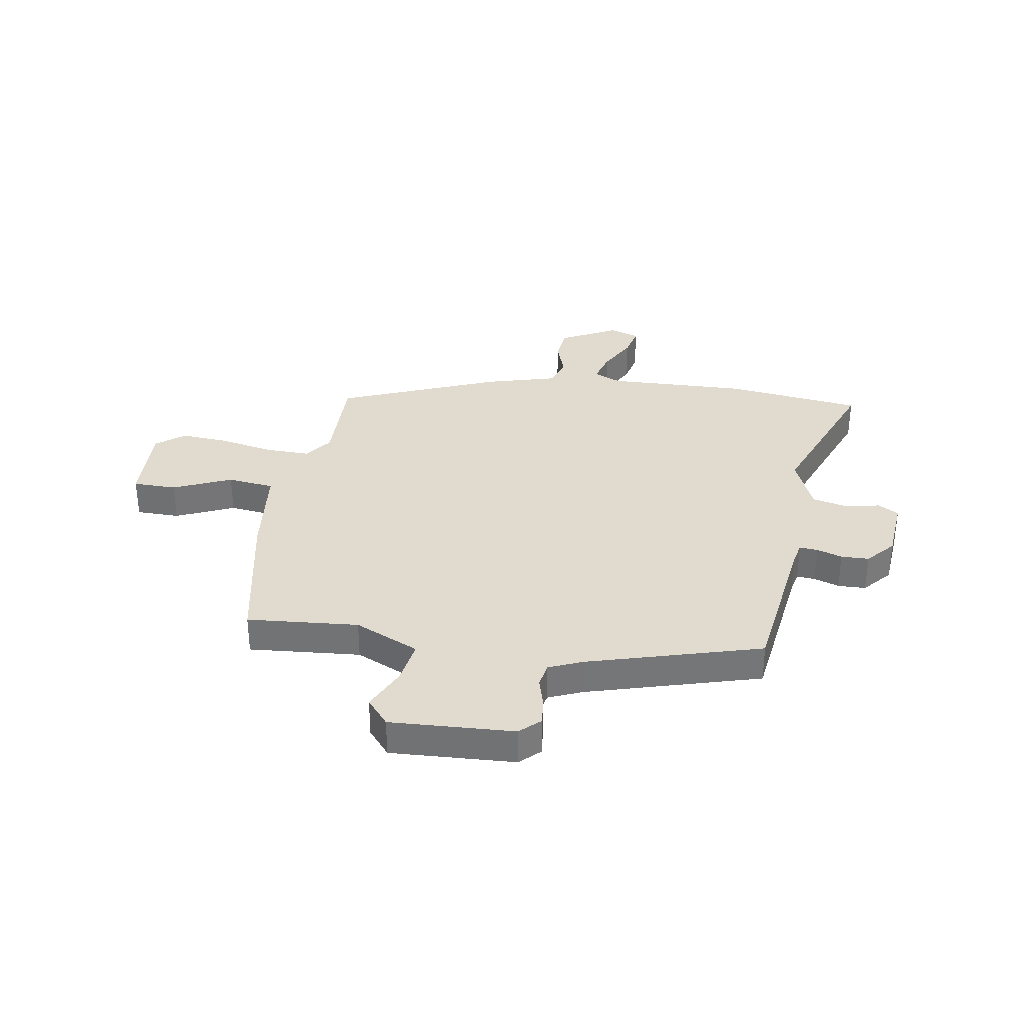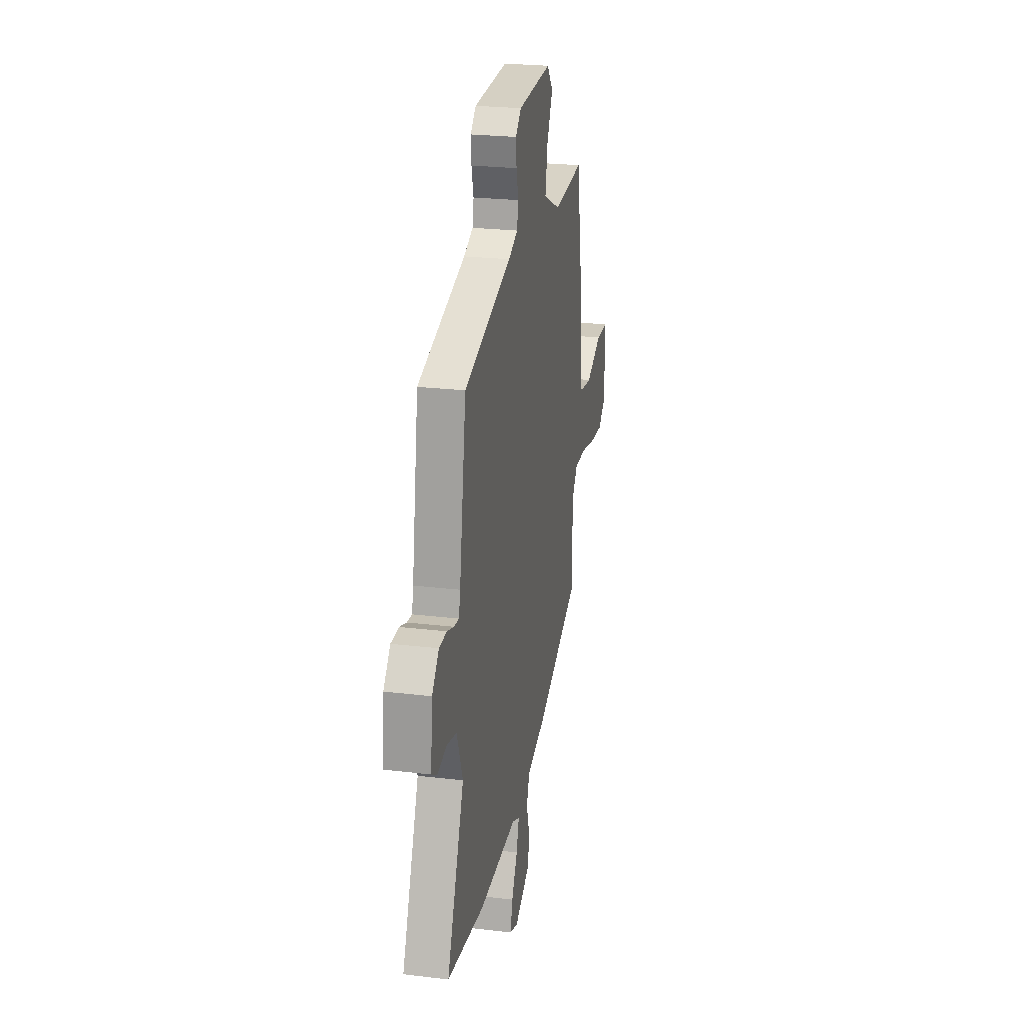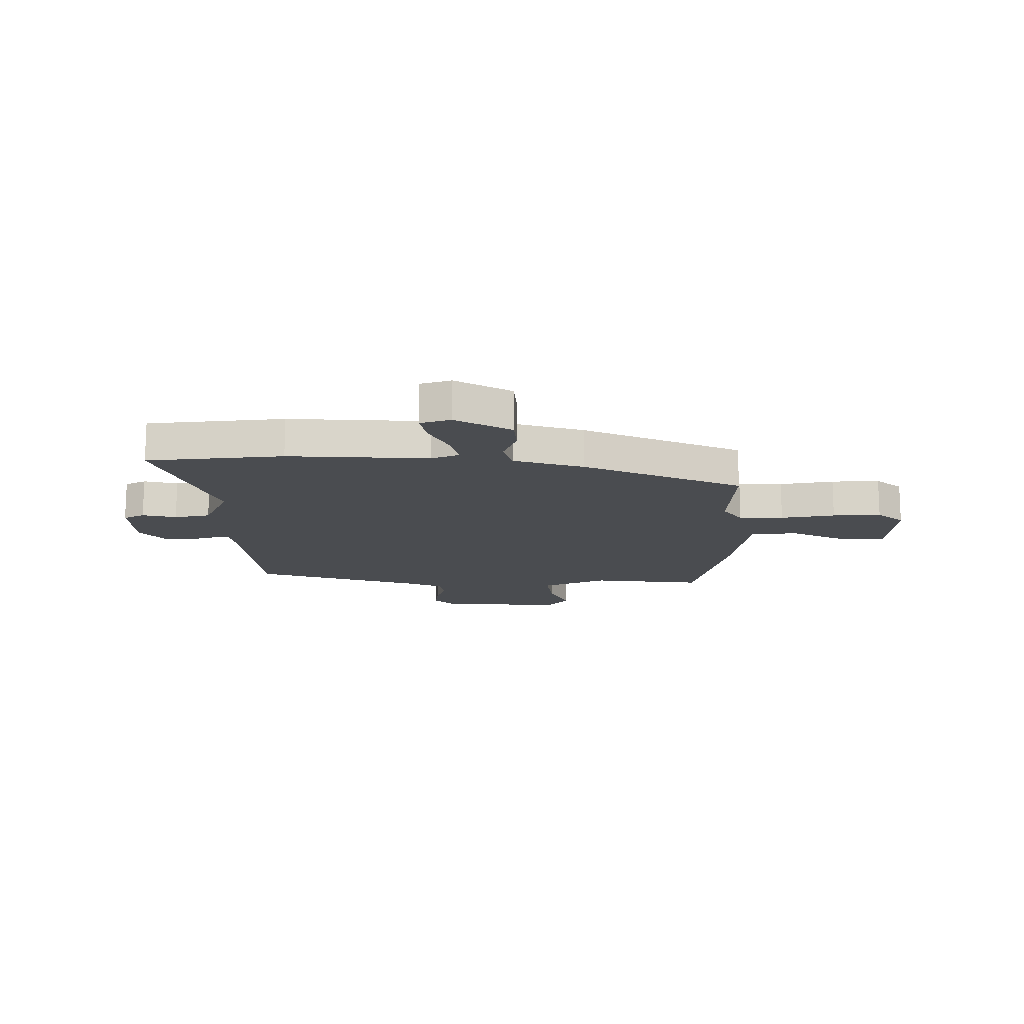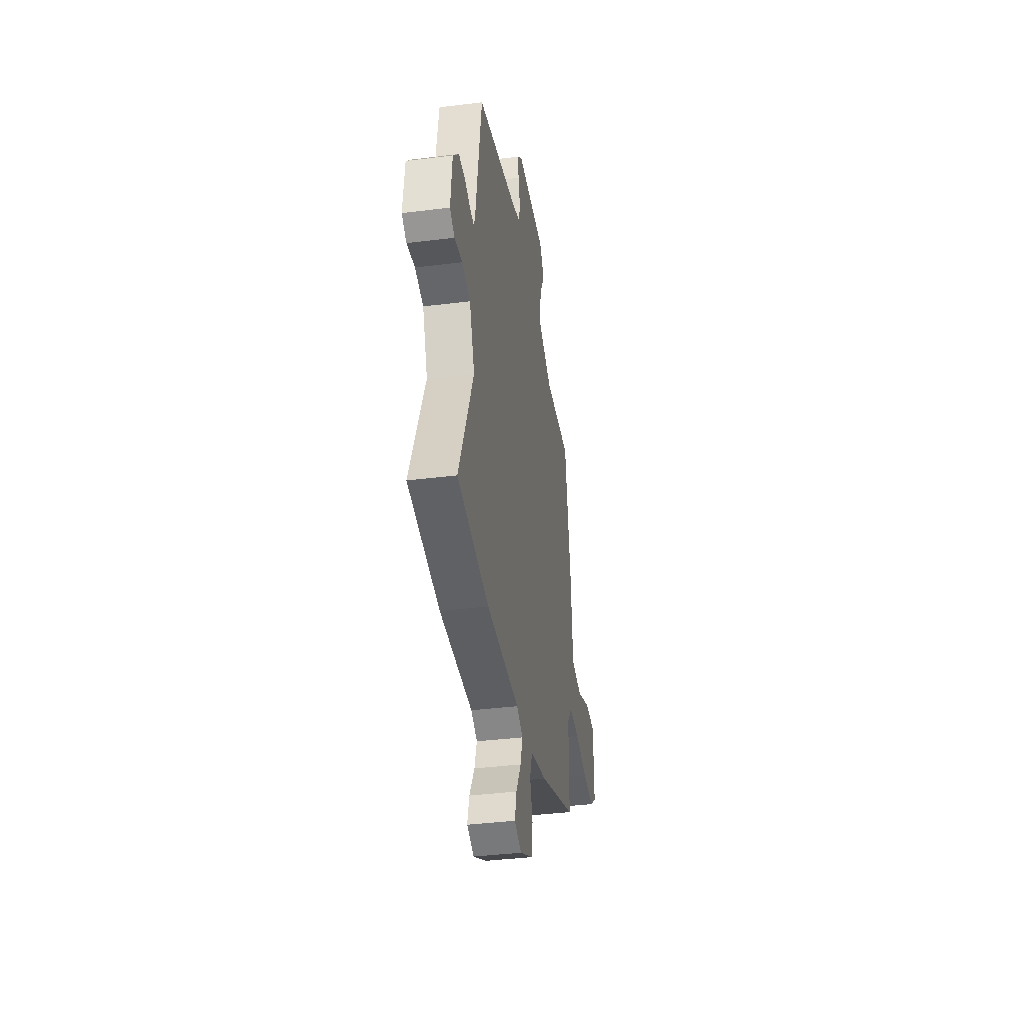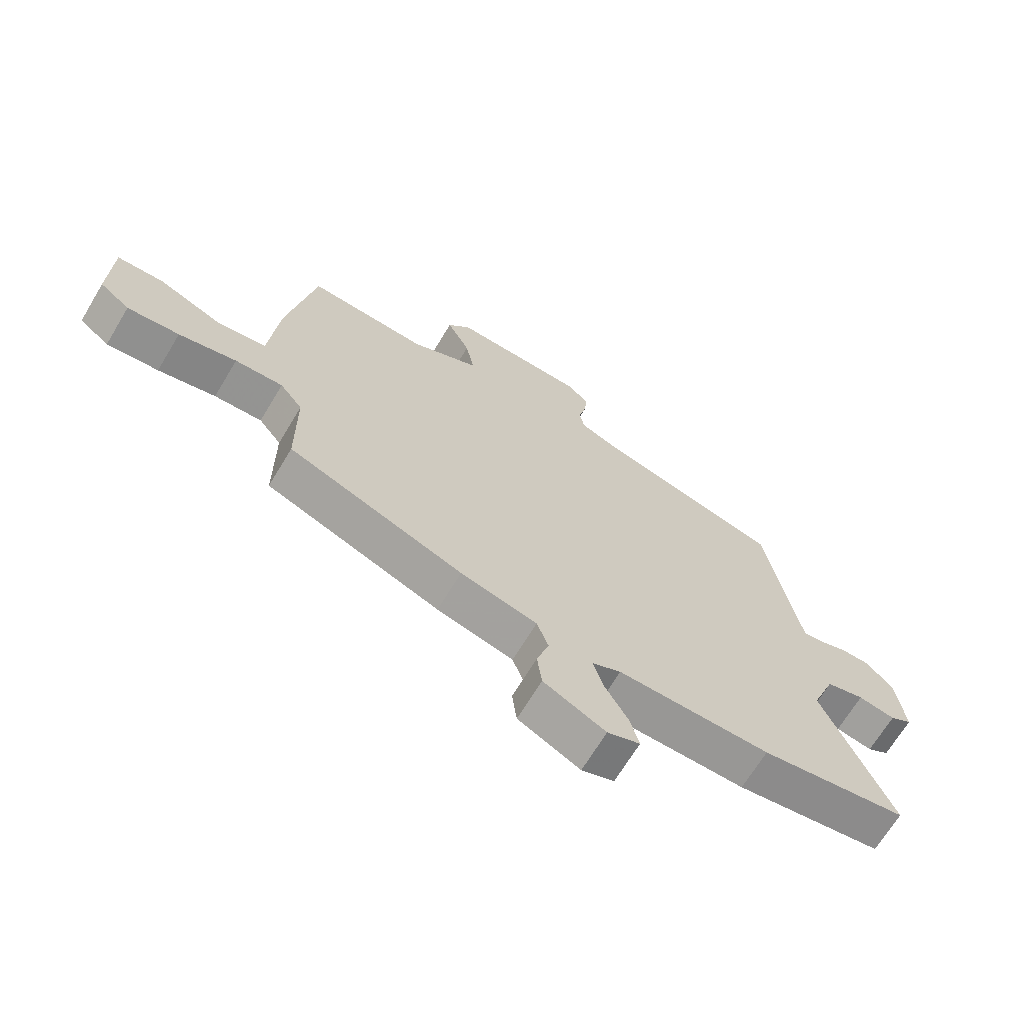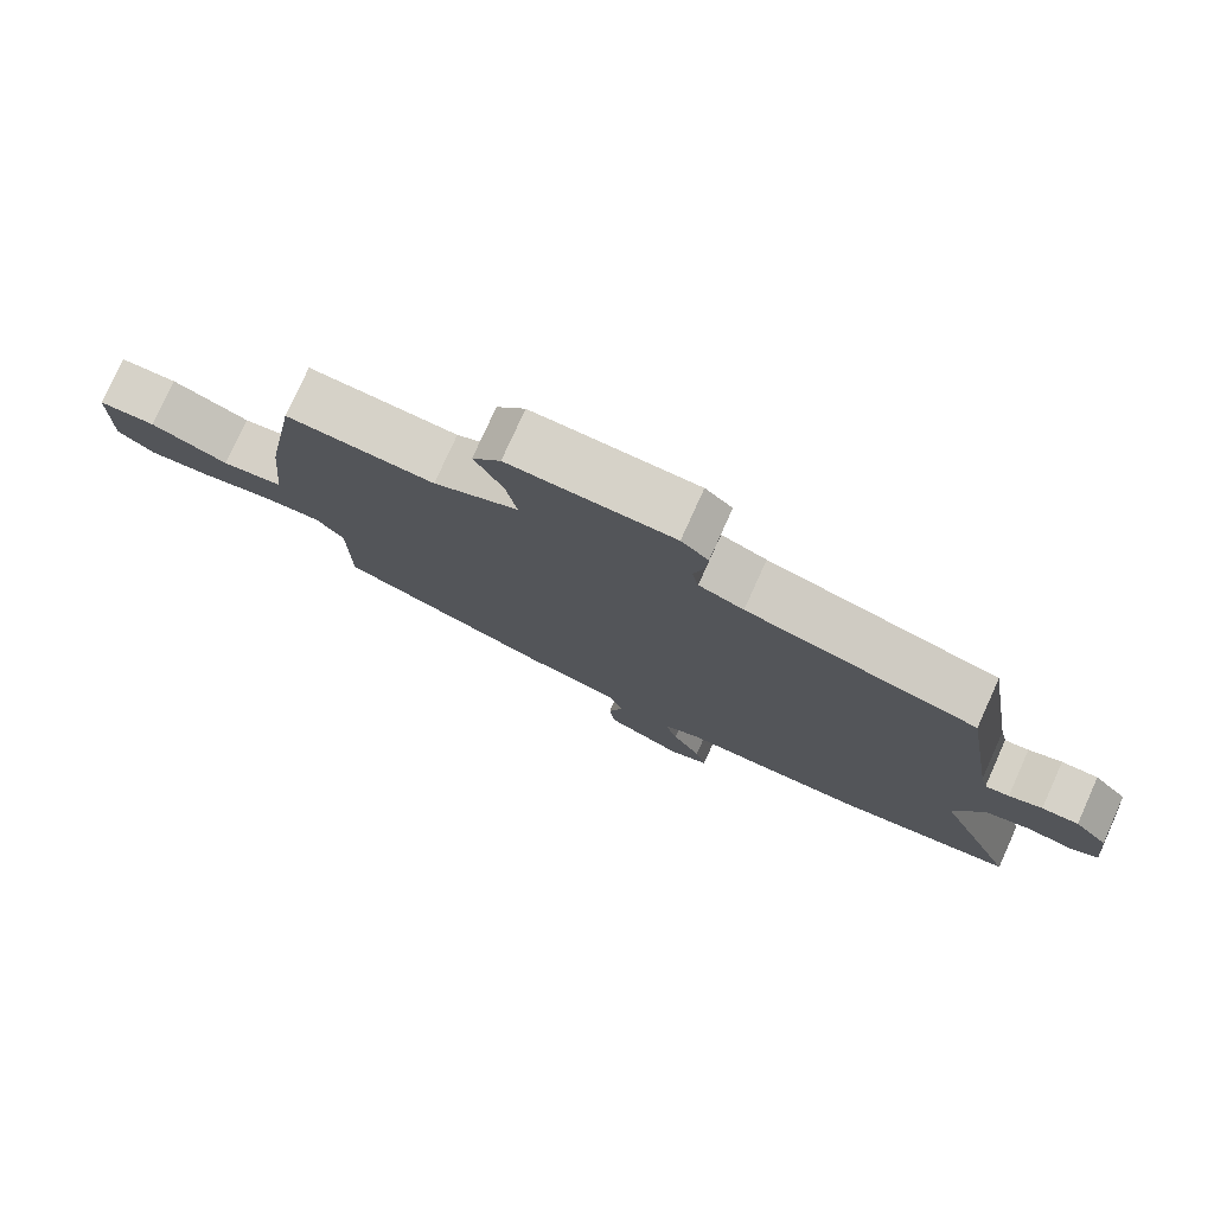
<metadata>
{"format":"obj","ext":"obj","renderer":"f3d","projection":"perspective","resolution":1024,"background":"white","views":[{"elev":33.7,"azim":7.8,"up":"+Y"},{"elev":25.0,"azim":101.0,"up":"+Z"},{"elev":-14.8,"azim":177.3,"up":"+Y"},{"elev":-37.7,"azim":99.1,"up":"+Z"},{"elev":-68.1,"azim":-31.0,"up":"+Z"},{"elev":77.9,"azim":24.3,"up":"+Z"}]}
</metadata>
<code>
v 0.476 0.07 0.42
v 0.523 0.07 0.127
v 0.533 0.07 0.085
v 0.567 0.07 0.089
v 0.614 0.07 0.106
v 0.666 0.07 0.106
v 0.713 0.07 0.055
v 0.726 0.07 -0.064
v 0.688 0.07 -0.087
v 0.624 0.07 -0.075
v 0.558 0.07 -0.092
v 0.517 0.07 -0.198
v 0.634 0.07 -0.479
v 0.381 0.07 -0.518
v 0.118 0.07 -0.517
v 0.068 0.07 -0.541
v 0.086 0.07 -0.6
v 0.126 0.07 -0.671
v 0.141 0.07 -0.729
v 0.085 0.07 -0.75
v -0.022 0.07 -0.697
v -0.03 0.07 -0.632
v -0.009 0.07 -0.564
v -0.029 0.07 -0.508
v -0.161 0.07 -0.475
v -0.463 0.07 -0.36
v -0.464 0.07 -0.173
v -0.503 0.07 -0.123
v -0.586 0.07 -0.127
v -0.686 0.07 -0.15
v -0.776 0.07 -0.159
v -0.828 0.07 -0.119
v -0.825 0.07 0.039
v -0.744 0.07 0.042
v -0.635 0.07 -0.003
v -0.548 0.07 0.01
v -0.532 0.07 0.188
v -0.484 0.07 0.463
v -0.276 0.07 0.451
v -0.157 0.07 0.509
v -0.172 0.07 0.591
v -0.212 0.07 0.671
v -0.172 0.07 0.721
v 0.059 0.07 0.715
v 0.097 0.07 0.681
v 0.093 0.07 0.631
v 0.079 0.07 0.576
v 0.088 0.07 0.53
v 0.151 0.07 0.505
v 0.476 0 0.42
v 0.523 0 0.127
v 0.533 0 0.085
v 0.567 0 0.089
v 0.614 0 0.106
v 0.666 0 0.106
v 0.713 0 0.055
v 0.726 0 -0.064
v 0.688 0 -0.087
v 0.624 0 -0.075
v 0.558 0 -0.092
v 0.517 0 -0.198
v 0.634 0 -0.479
v 0.381 0 -0.518
v 0.118 0 -0.517
v 0.068 0 -0.541
v 0.086 0 -0.6
v 0.126 0 -0.671
v 0.141 0 -0.729
v 0.085 0 -0.75
v -0.022 0 -0.697
v -0.03 0 -0.632
v -0.009 0 -0.564
v -0.029 0 -0.508
v -0.161 0 -0.475
v -0.463 0 -0.36
v -0.464 0 -0.173
v -0.503 0 -0.123
v -0.586 0 -0.127
v -0.686 0 -0.15
v -0.776 0 -0.159
v -0.828 0 -0.119
v -0.825 0 0.039
v -0.744 0 0.042
v -0.635 0 -0.003
v -0.548 0 0.01
v -0.532 0 0.188
v -0.484 0 0.463
v -0.276 0 0.451
v -0.157 0 0.509
v -0.172 0 0.591
v -0.212 0 0.671
v -0.172 0 0.721
v 0.059 0 0.715
v 0.097 0 0.681
v 0.093 0 0.631
v 0.079 0 0.576
v 0.088 0 0.53
v 0.151 0 0.505
f 44 45 46 47
f 42 43 44 47
f 41 42 47 48
f 40 41 48 49
f 36 37 38 39
f 36 39 40 49
f 32 33 34 35
f 32 35 36
f 29 30 31 32
f 28 29 32 36
f 27 28 36 49
f 24 25 26 27
f 20 21 22 23
f 20 23 24
f 17 18 19 20
f 16 17 20 24
f 15 16 24 27
f 12 13 14 15
f 11 12 15 27
f 7 8 9 10
f 4 5 6 7
f 3 4 7 10
f 27 49 1 2
f 3 10 11 27
f 2 3 27
f 96 95 94 93
f 96 93 92 91
f 97 96 91 90
f 98 97 90 89
f 88 87 86 85
f 98 89 88 85
f 84 83 82 81
f 85 84 81
f 81 80 79 78
f 85 81 78 77
f 98 85 77 76
f 76 75 74 73
f 72 71 70 69
f 73 72 69
f 69 68 67 66
f 73 69 66 65
f 76 73 65 64
f 64 63 62 61
f 76 64 61 60
f 59 58 57 56
f 56 55 54 53
f 59 56 53 52
f 51 50 98 76
f 76 60 59 52
f 76 52 51
f 1 50 51 2
f 2 51 52 3
f 3 52 53 4
f 4 53 54 5
f 5 54 55 6
f 6 55 56 7
f 7 56 57 8
f 8 57 58 9
f 9 58 59 10
f 10 59 60 11
f 11 60 61 12
f 12 61 62 13
f 13 62 63 14
f 14 63 64 15
f 15 64 65 16
f 16 65 66 17
f 17 66 67 18
f 18 67 68 19
f 19 68 69 20
f 20 69 70 21
f 21 70 71 22
f 22 71 72 23
f 23 72 73 24
f 24 73 74 25
f 25 74 75 26
f 26 75 76 27
f 27 76 77 28
f 28 77 78 29
f 29 78 79 30
f 30 79 80 31
f 31 80 81 32
f 32 81 82 33
f 33 82 83 34
f 34 83 84 35
f 35 84 85 36
f 36 85 86 37
f 37 86 87 38
f 38 87 88 39
f 39 88 89 40
f 40 89 90 41
f 41 90 91 42
f 42 91 92 43
f 43 92 93 44
f 44 93 94 45
f 45 94 95 46
f 46 95 96 47
f 47 96 97 48
f 48 97 98 49
f 49 98 50 1

</code>
